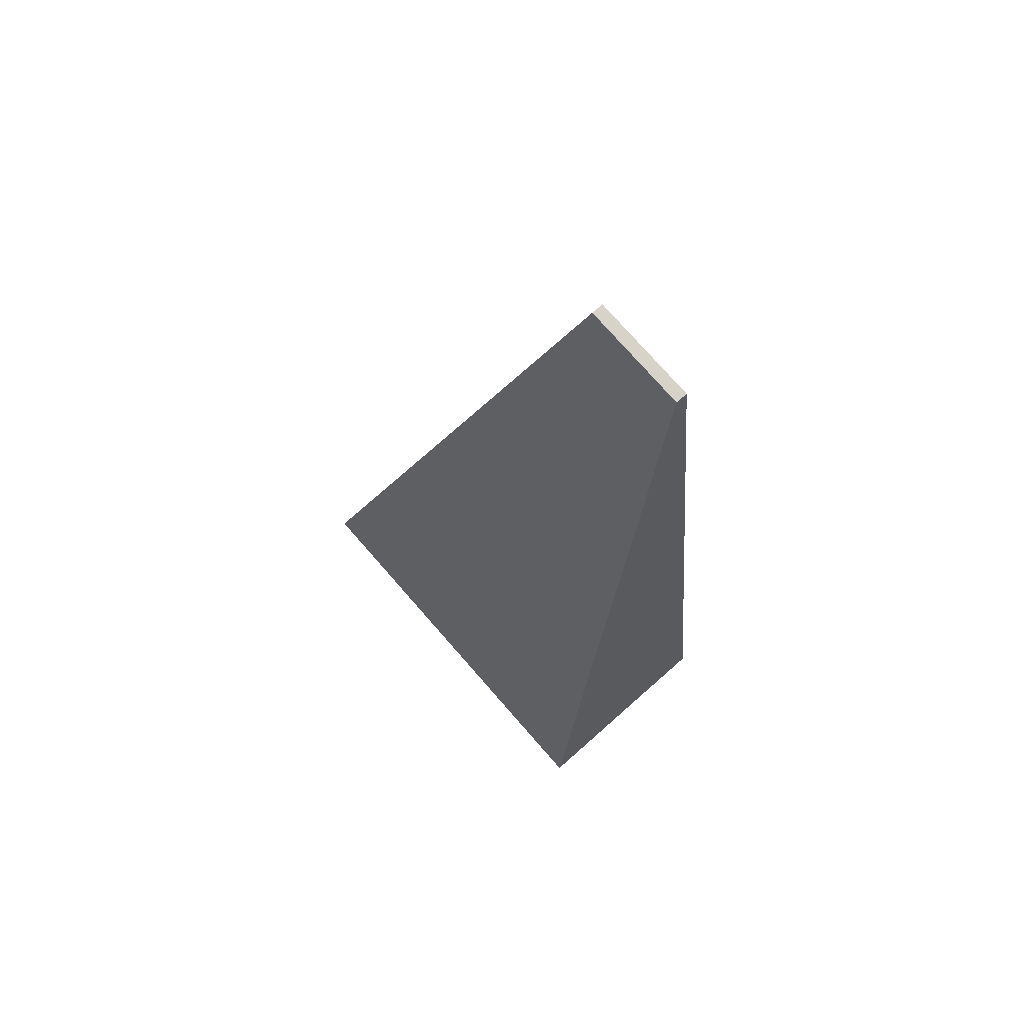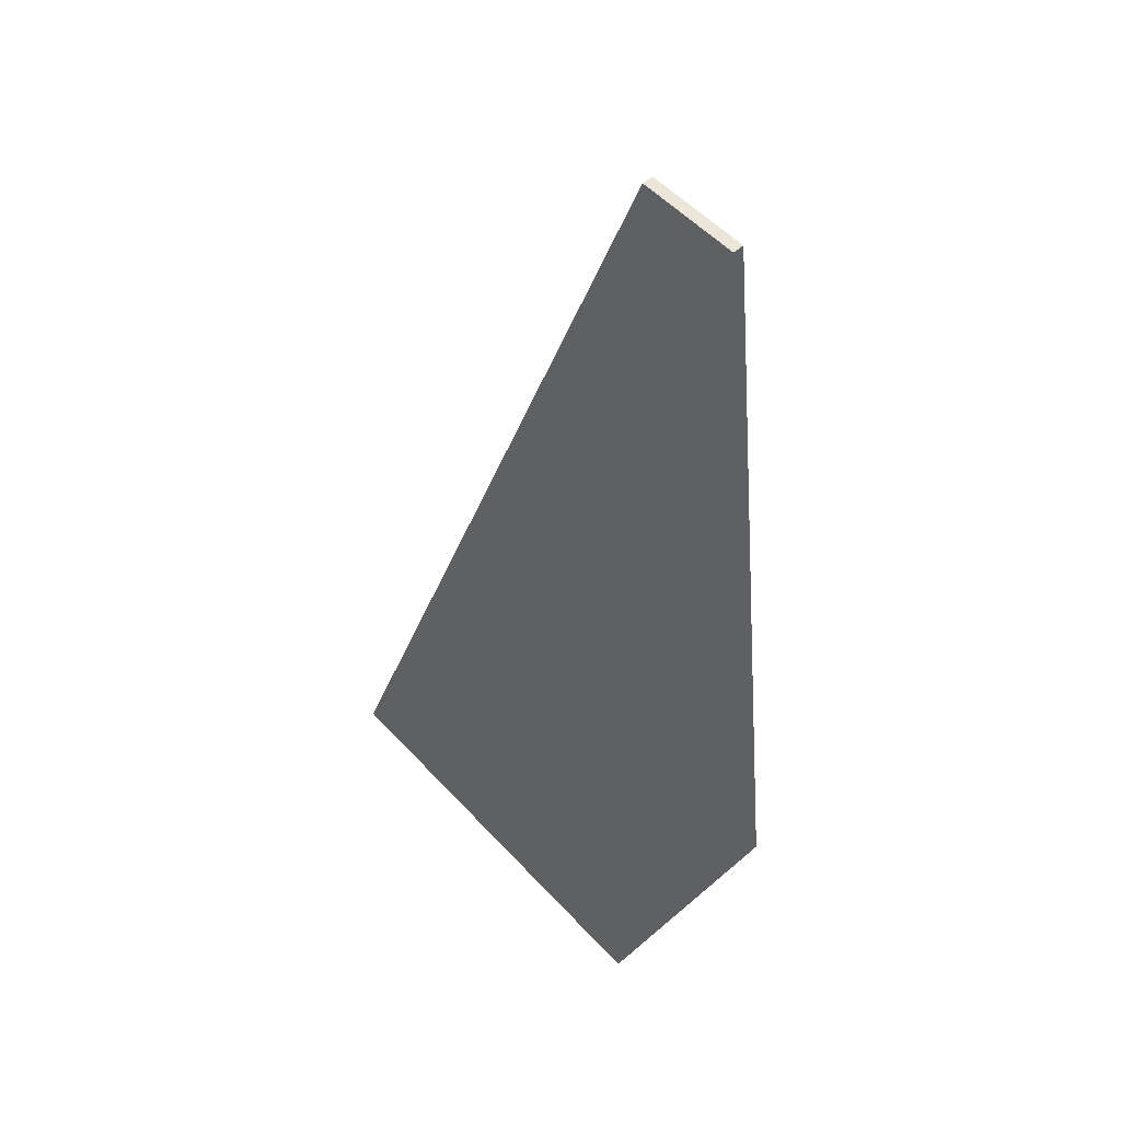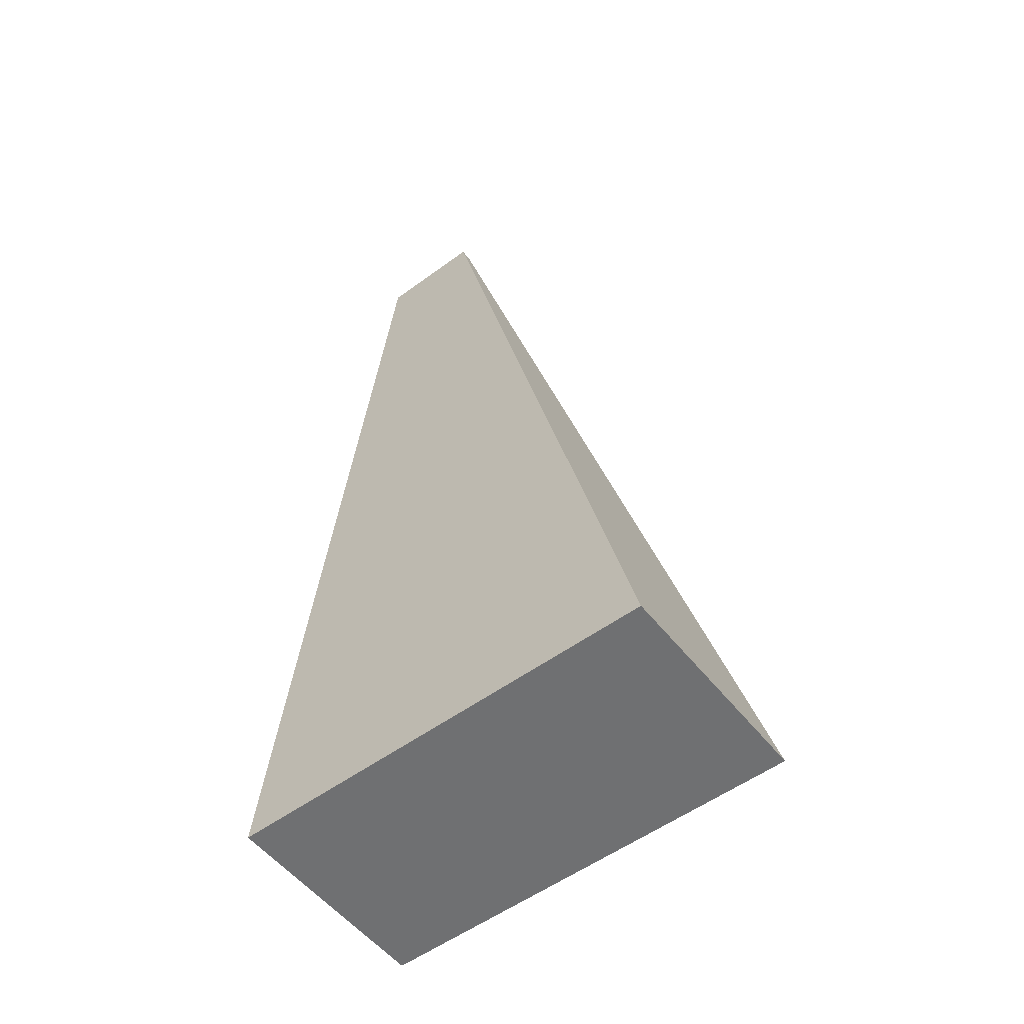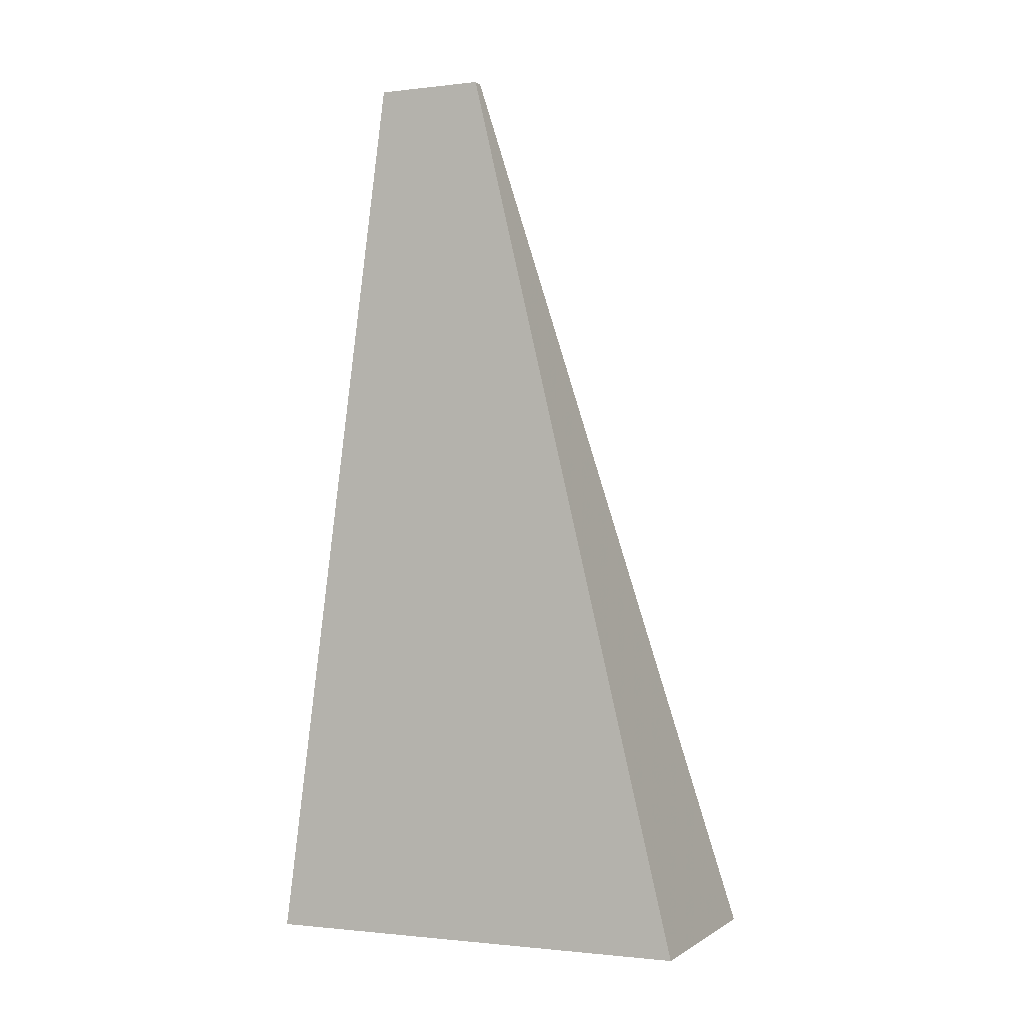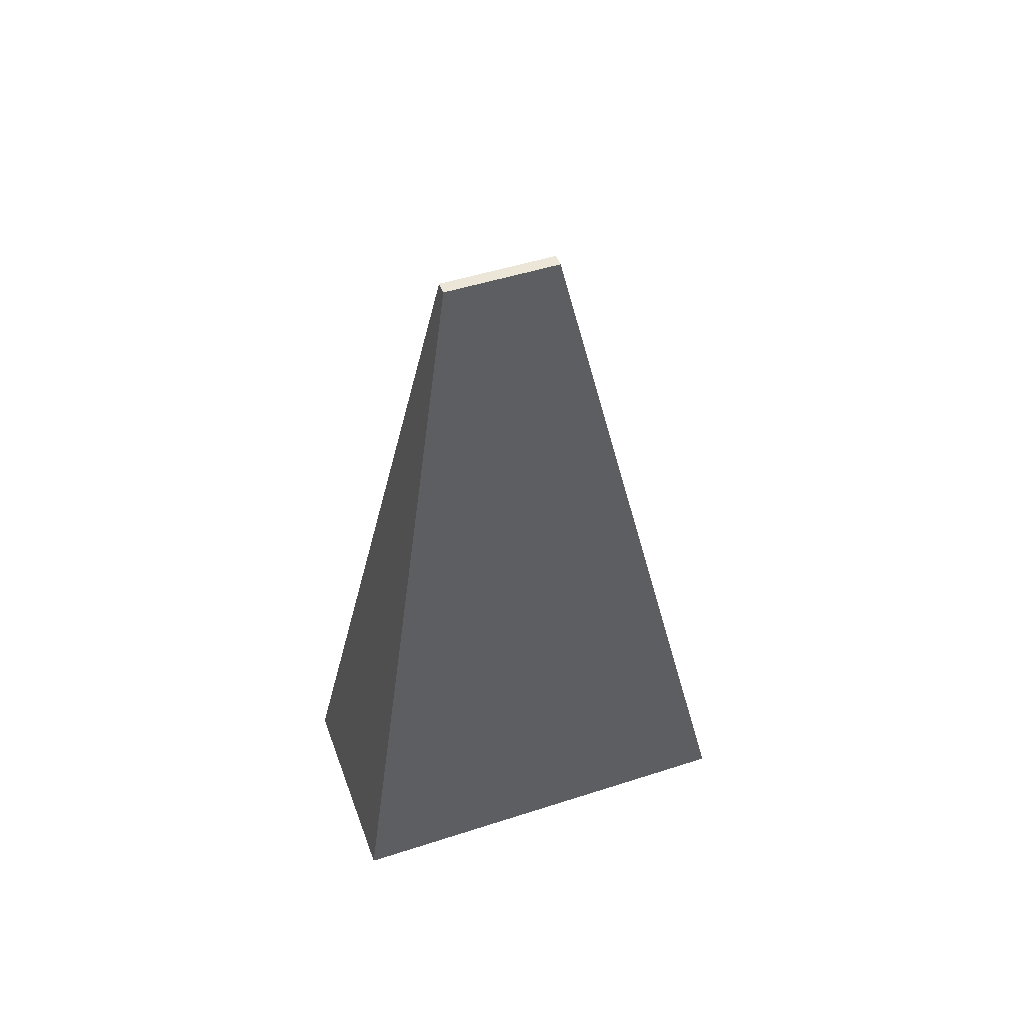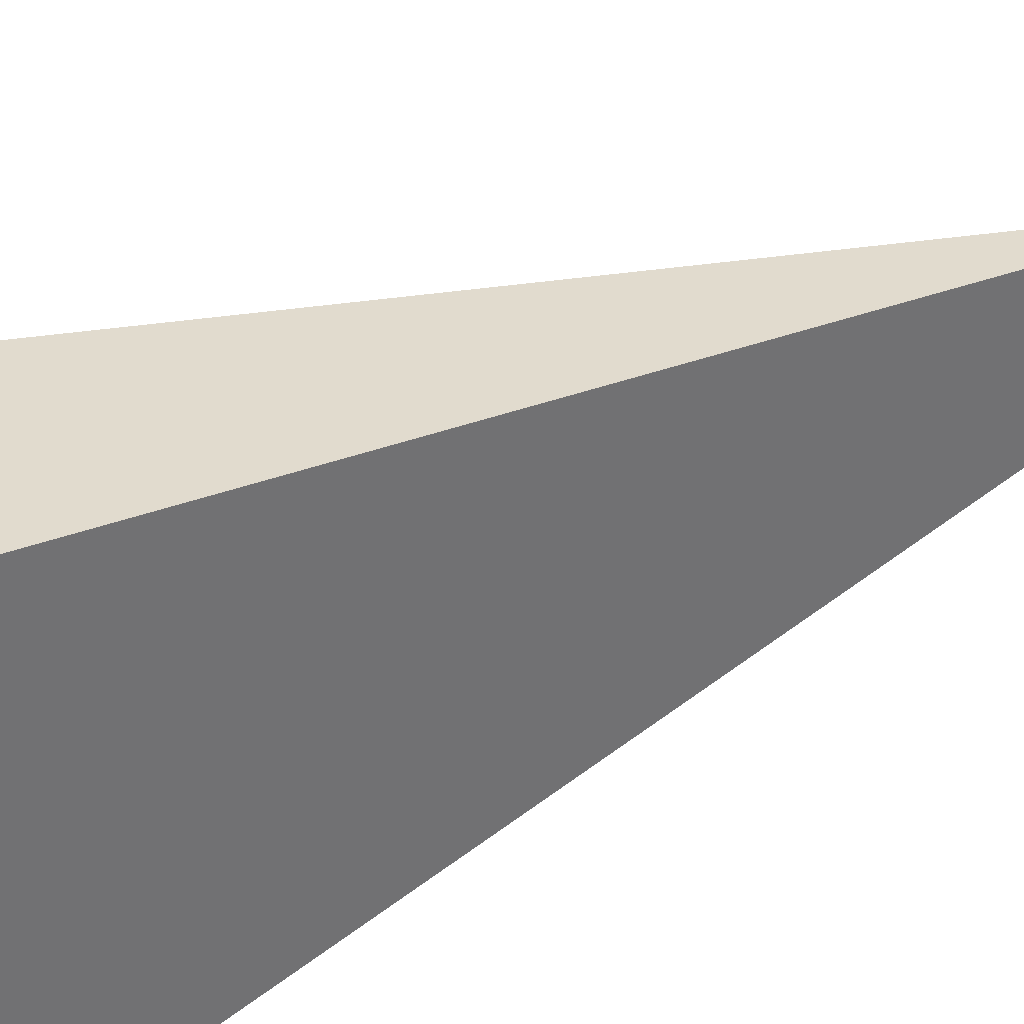
<metadata>
{"format":"obj","ext":"obj","renderer":"f3d","projection":"perspective","resolution":1024,"background":"white","views":[{"elev":76.4,"azim":138.7,"up":"+Z"},{"elev":54.6,"azim":138.1,"up":"+Z"},{"elev":-54.9,"azim":-52.3,"up":"+Z"},{"elev":-1.1,"azim":-66.5,"up":"+Z"},{"elev":49.2,"azim":-109.7,"up":"+Z"},{"elev":37.4,"azim":-125.0,"up":"+Y"}]}
</metadata>
<code>
v -0.04741 -0.4924 0.004675
v -0.04741 -0.4621 0.004675
v -0.06174 -0.4702 0.06669
v -0.06256 -0.4702 0.06669
v -0.06256 -0.4621 0.004675
v -0.06256 -0.4777 0.06669
v -0.06174 -0.4777 0.06669
v -0.06256 -0.4924 0.004675
f 1 2 3
f 3 2 4
f 5 2 1
f 5 4 2
f 6 3 4
f 6 4 5
f 7 6 1
f 7 1 3
f 7 3 6
f 8 6 5
f 8 5 1
f 8 1 6

</code>
